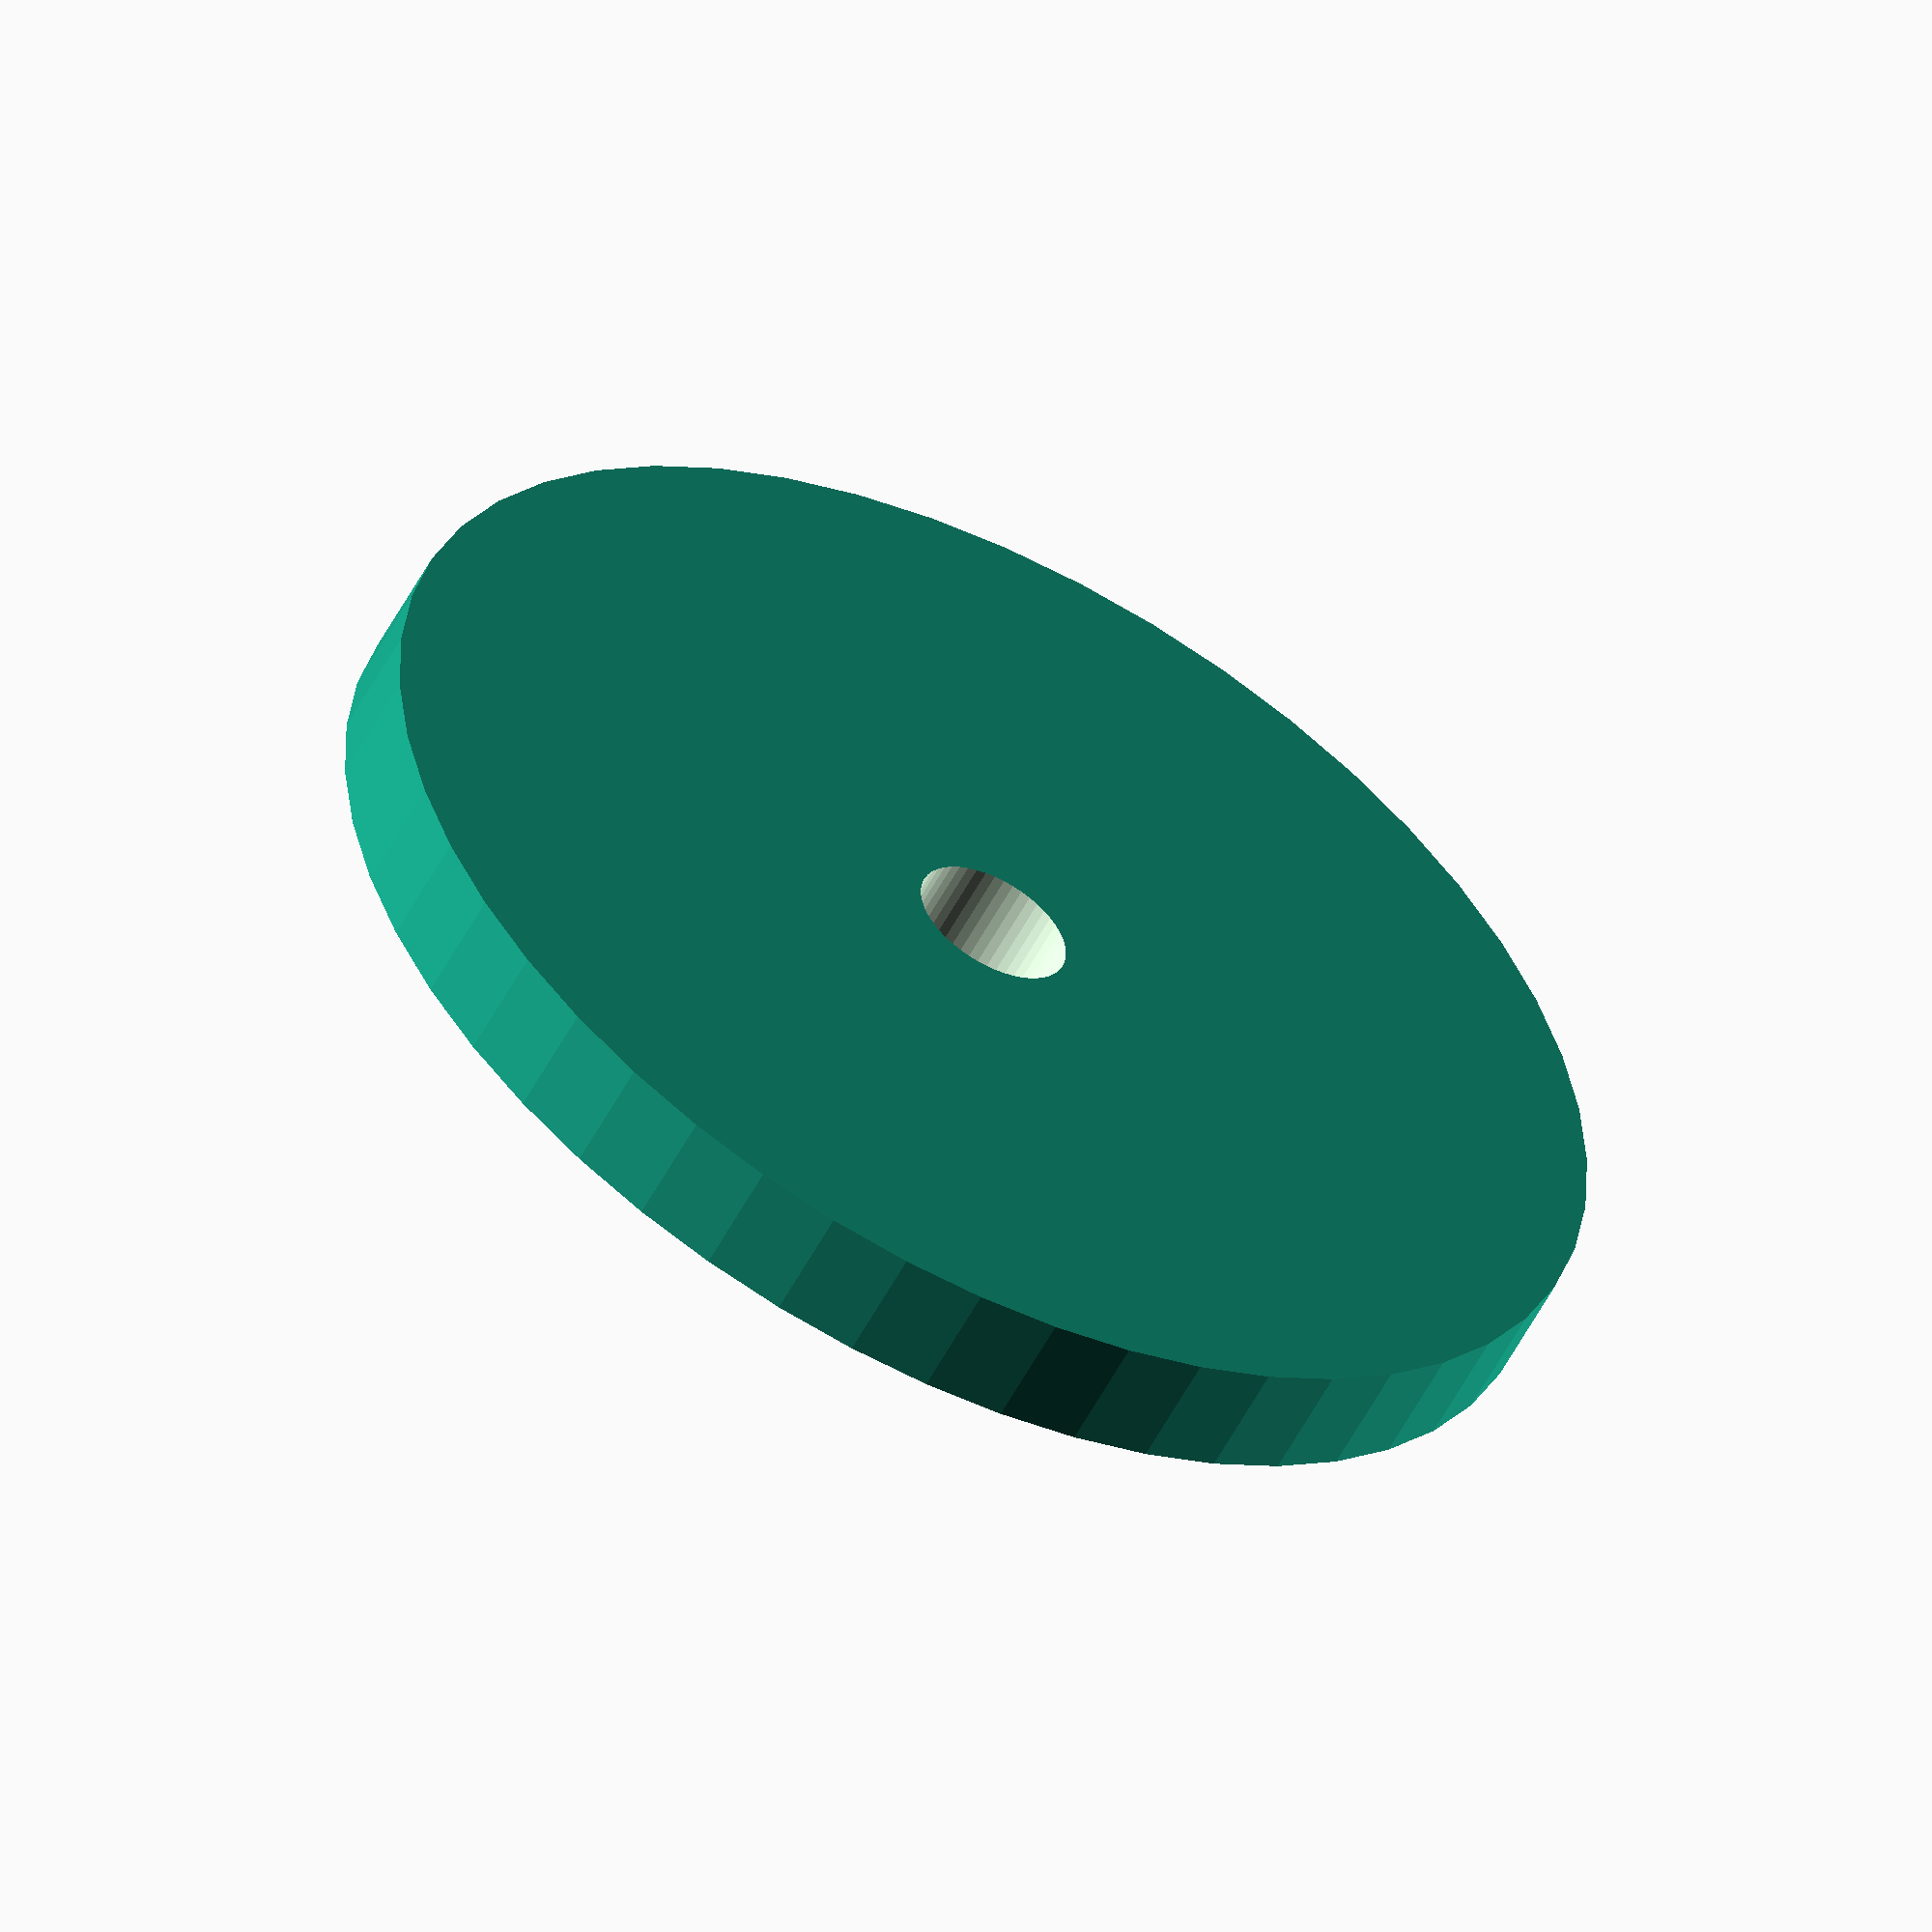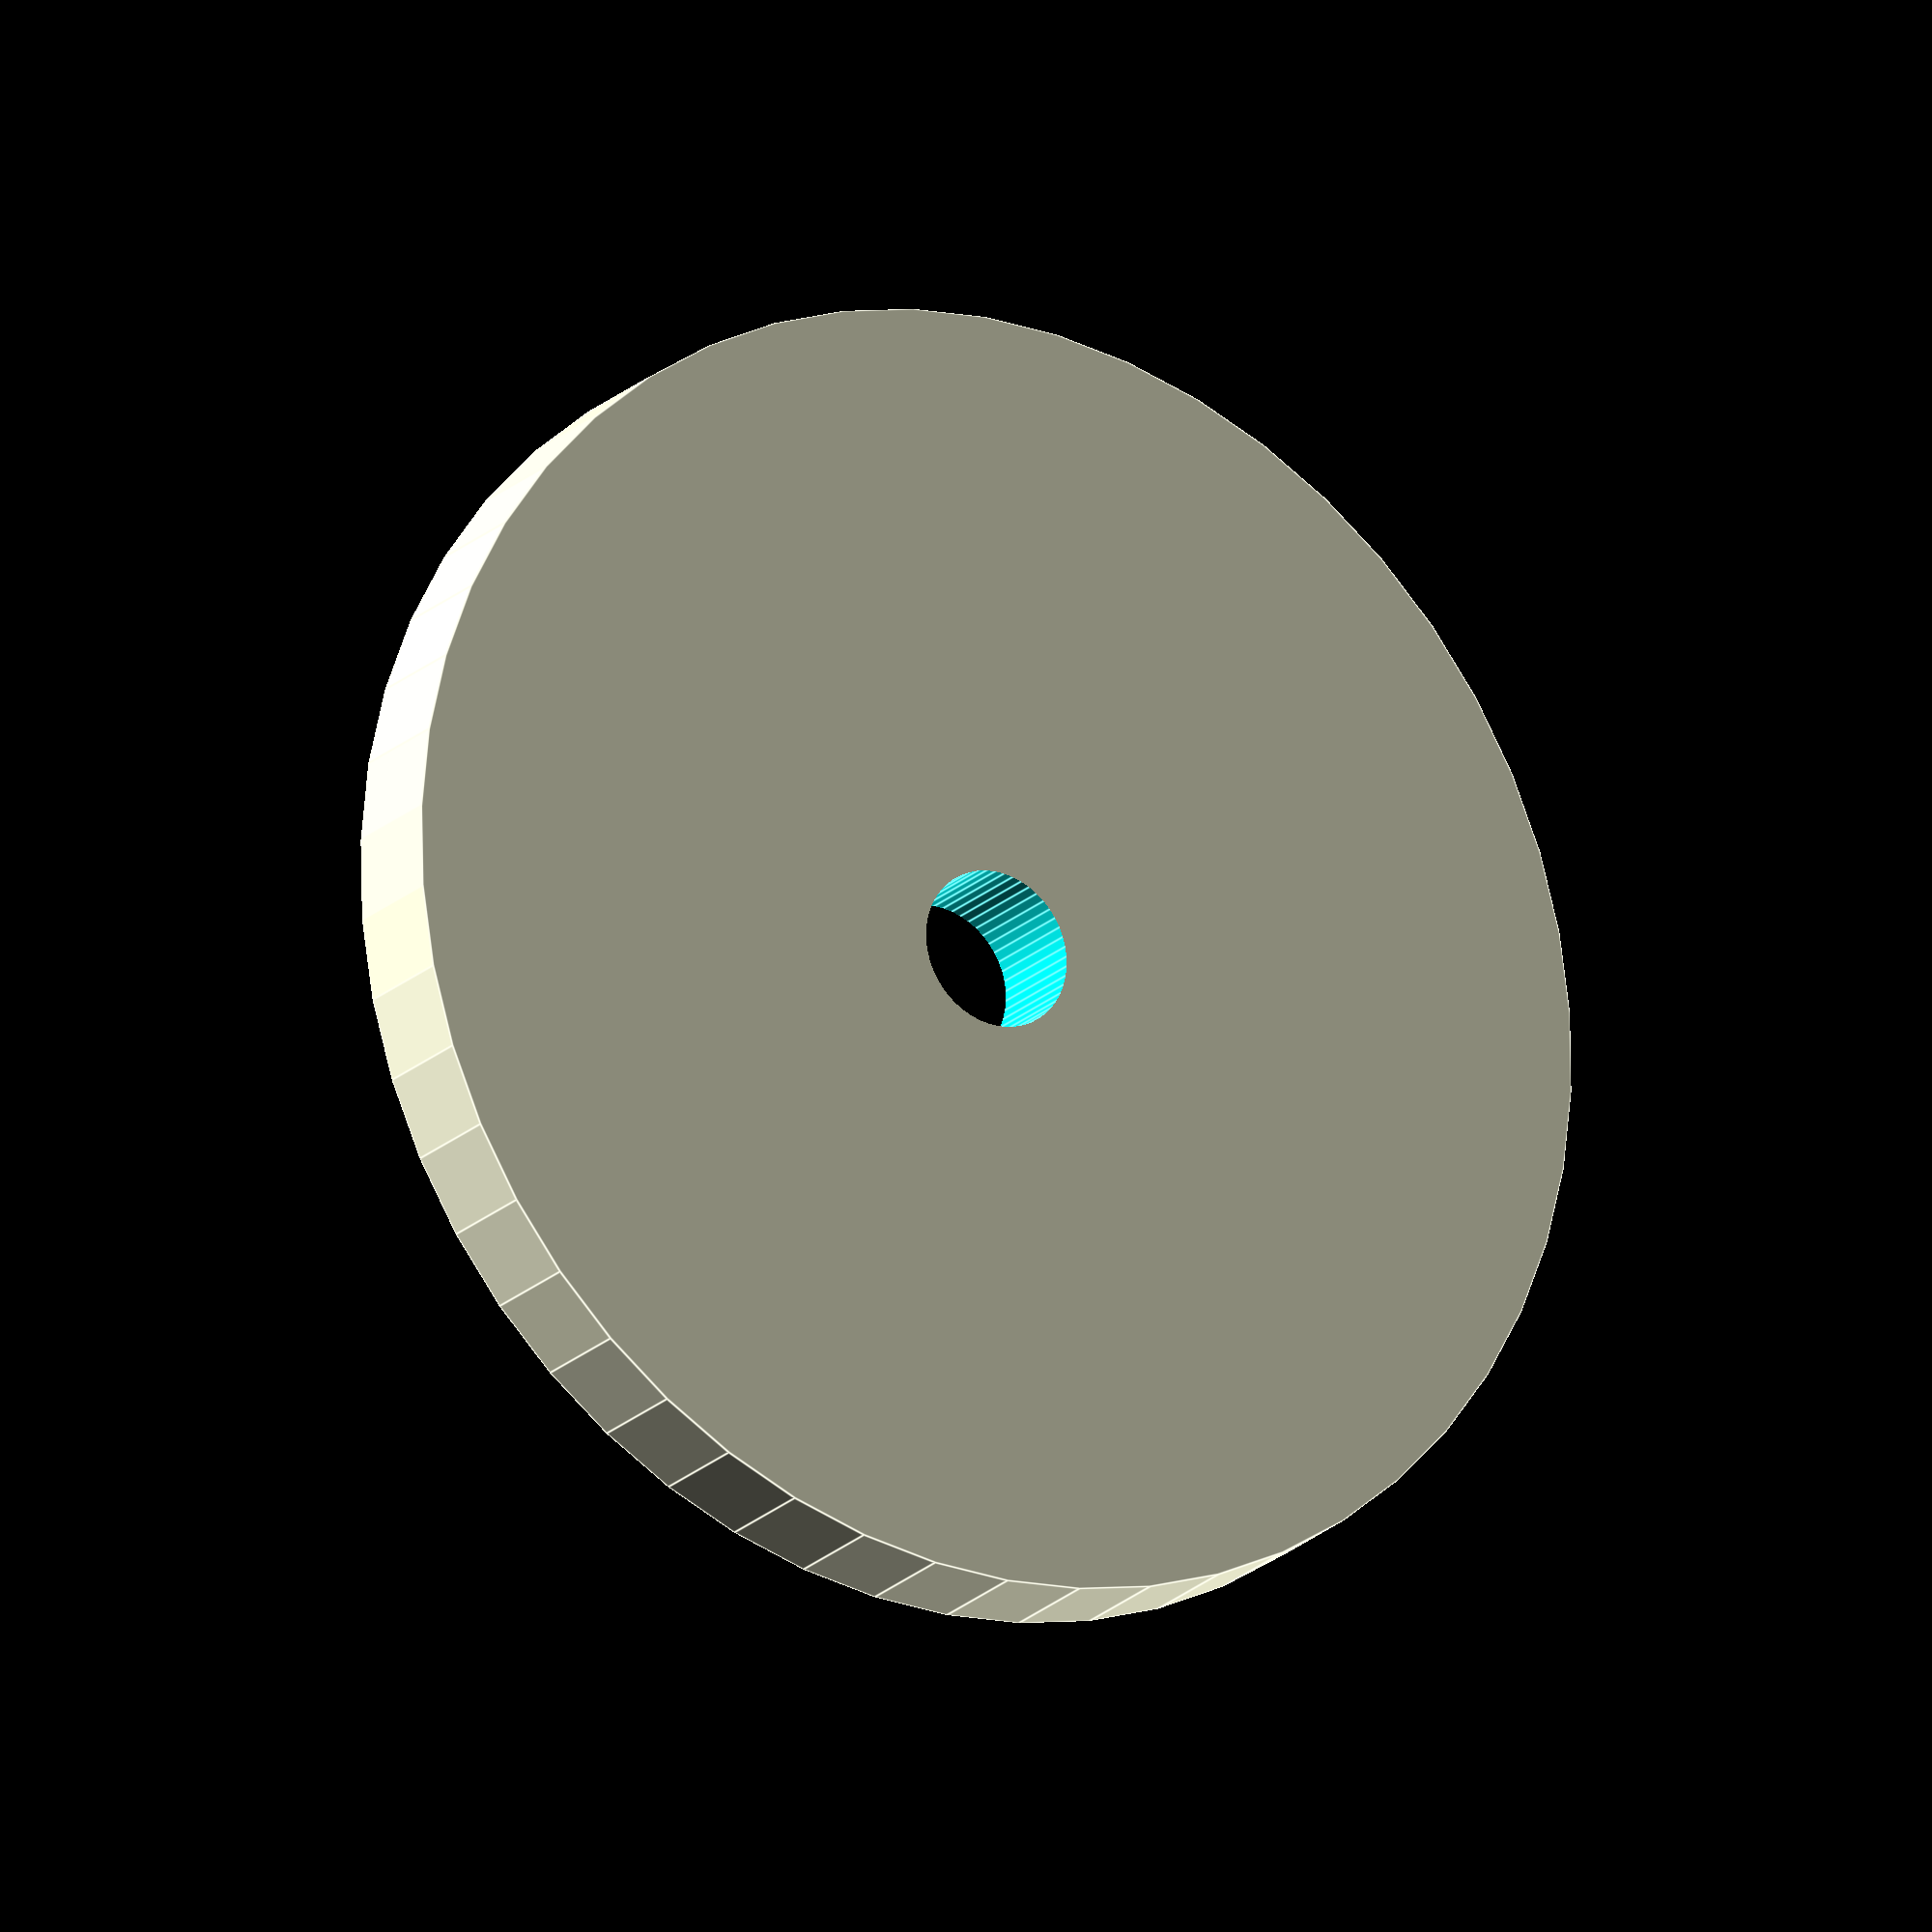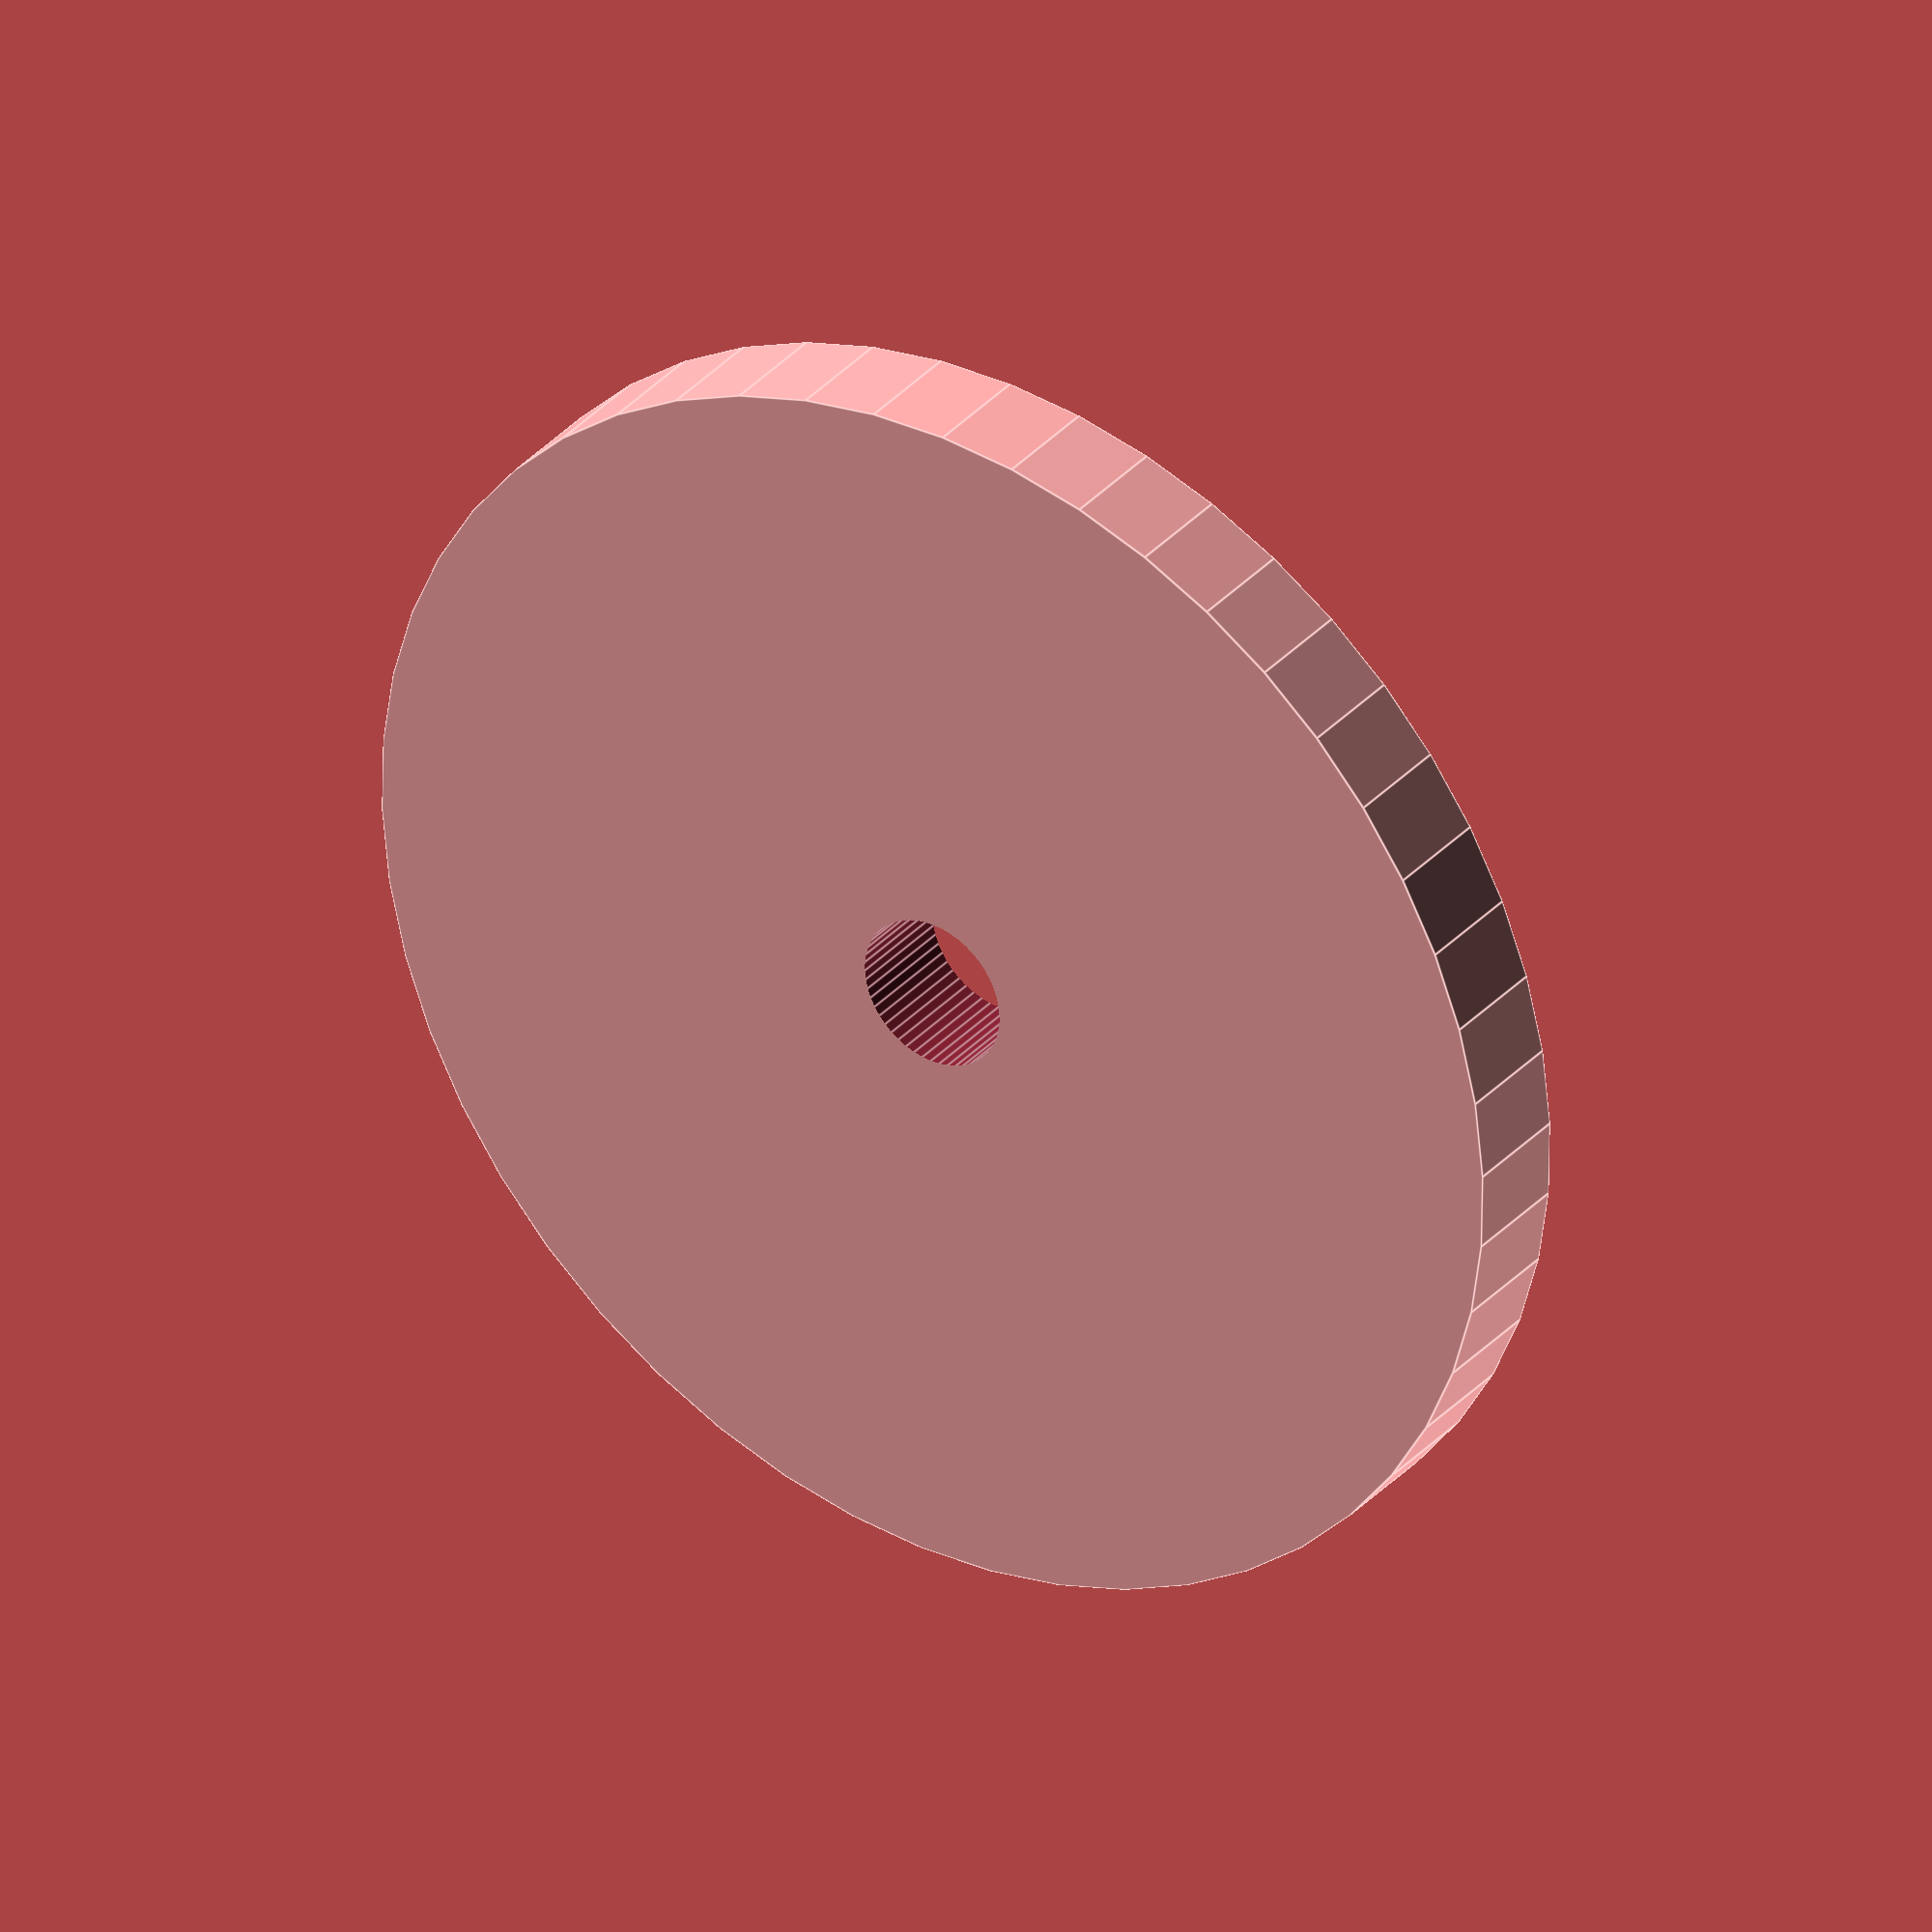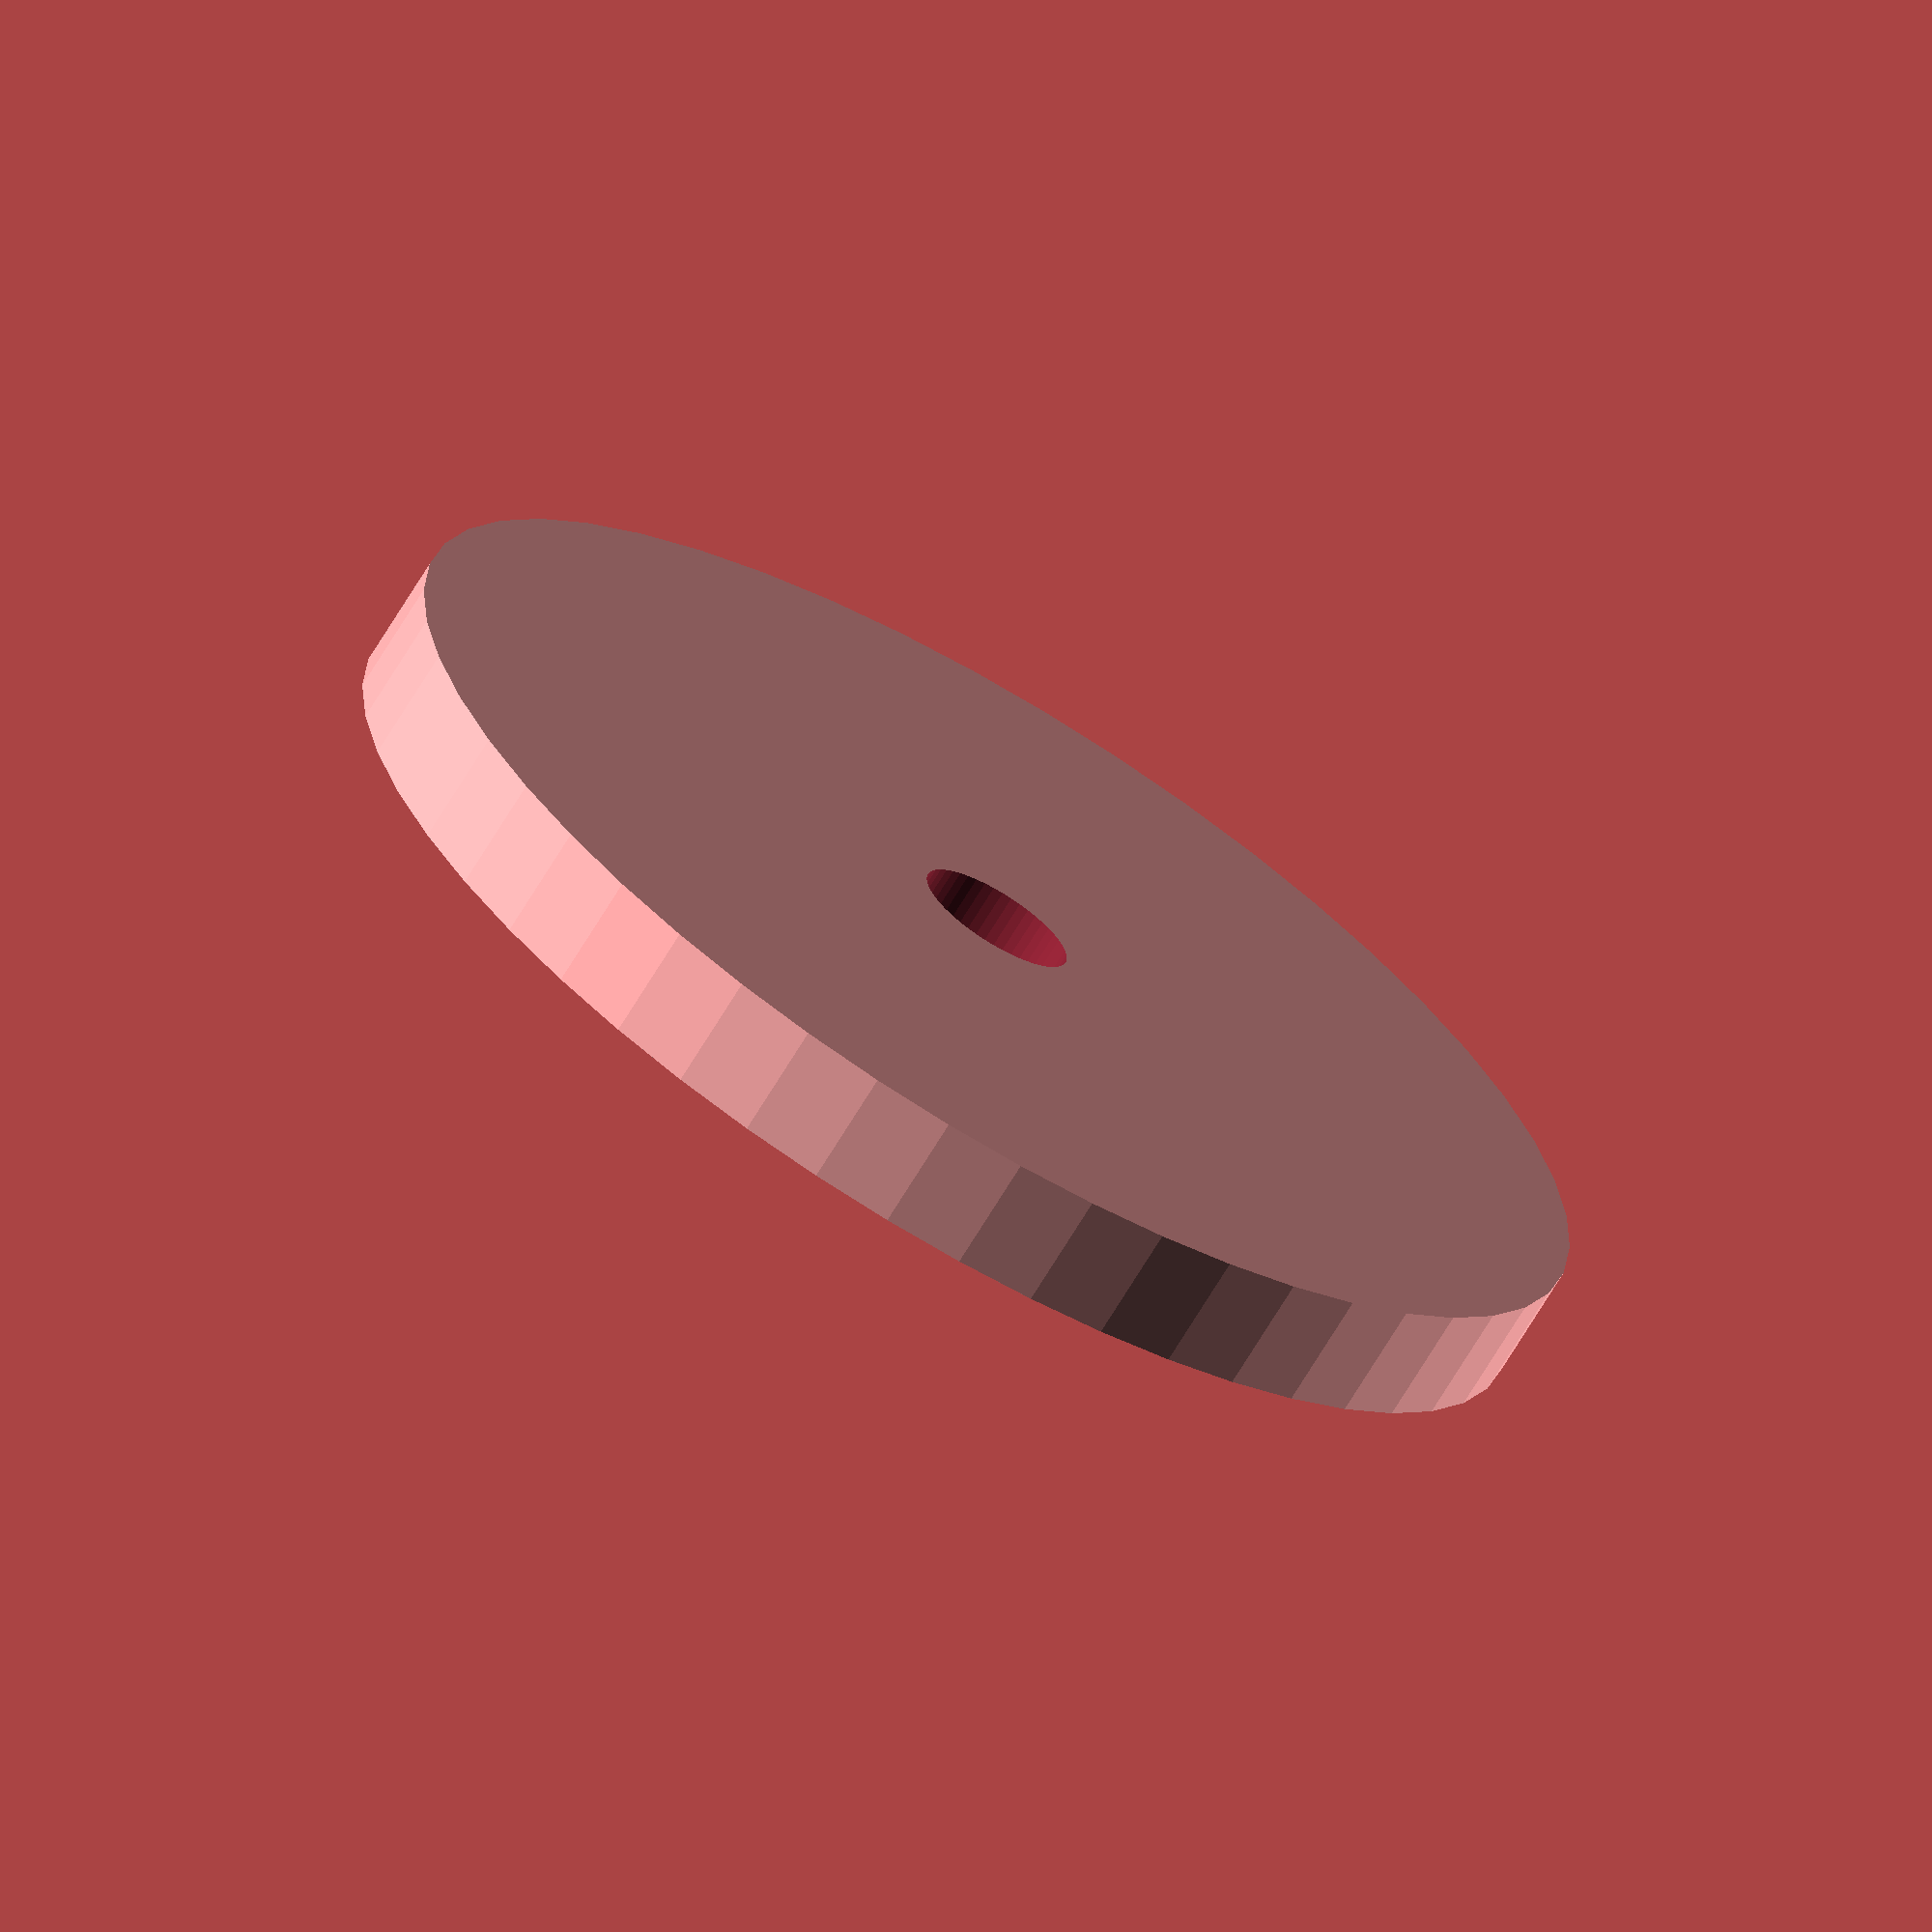
<openscad>
$fn = 50;


difference() {
	union() {
		translate(v = [0, 0, -2.0000000000]) {
			cylinder(h = 4, r = 22.5000000000);
		}
	}
	union() {
		translate(v = [0, 0, -100.0000000000]) {
			cylinder(h = 200, r = 2.7500000000);
		}
	}
}
</openscad>
<views>
elev=55.4 azim=177.6 roll=332.6 proj=o view=wireframe
elev=19.8 azim=263.9 roll=149.3 proj=o view=edges
elev=326.7 azim=105.5 roll=34.6 proj=o view=edges
elev=249.5 azim=344.4 roll=31.1 proj=o view=wireframe
</views>
